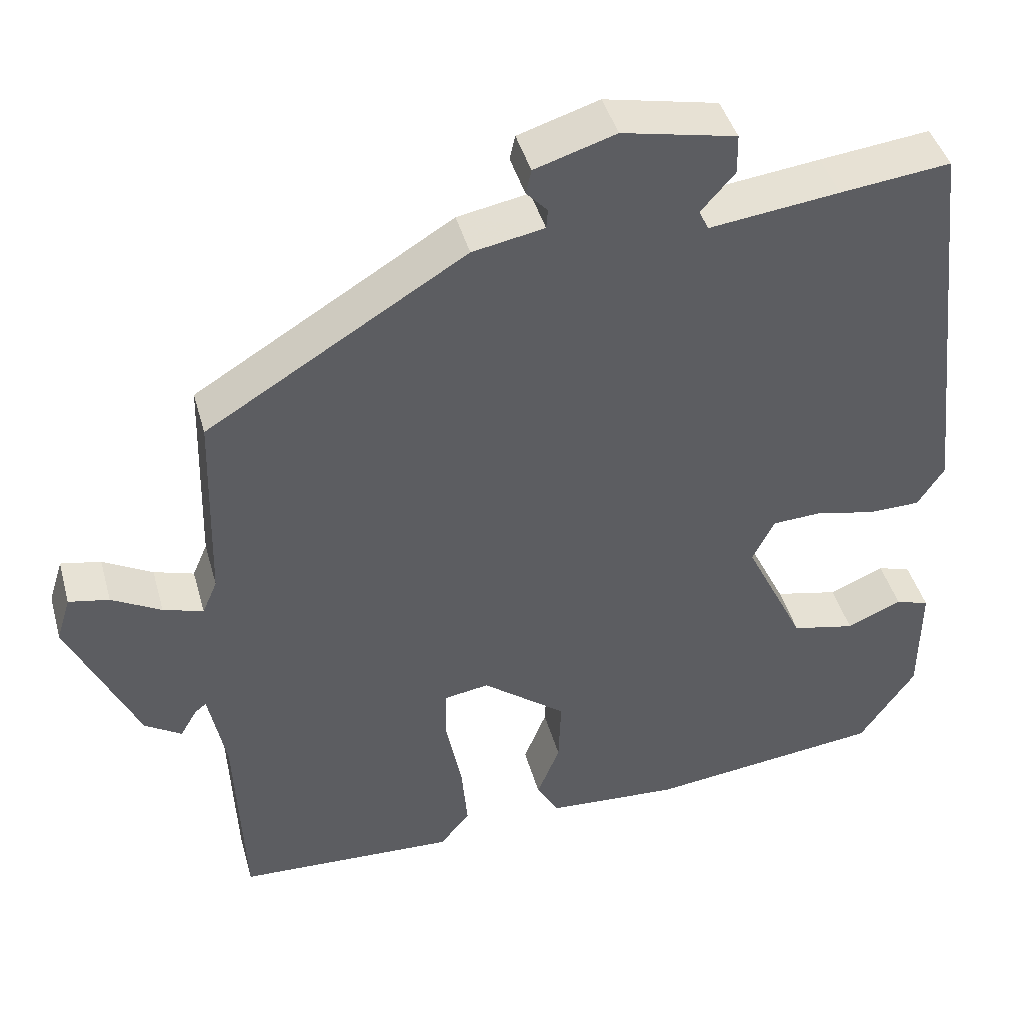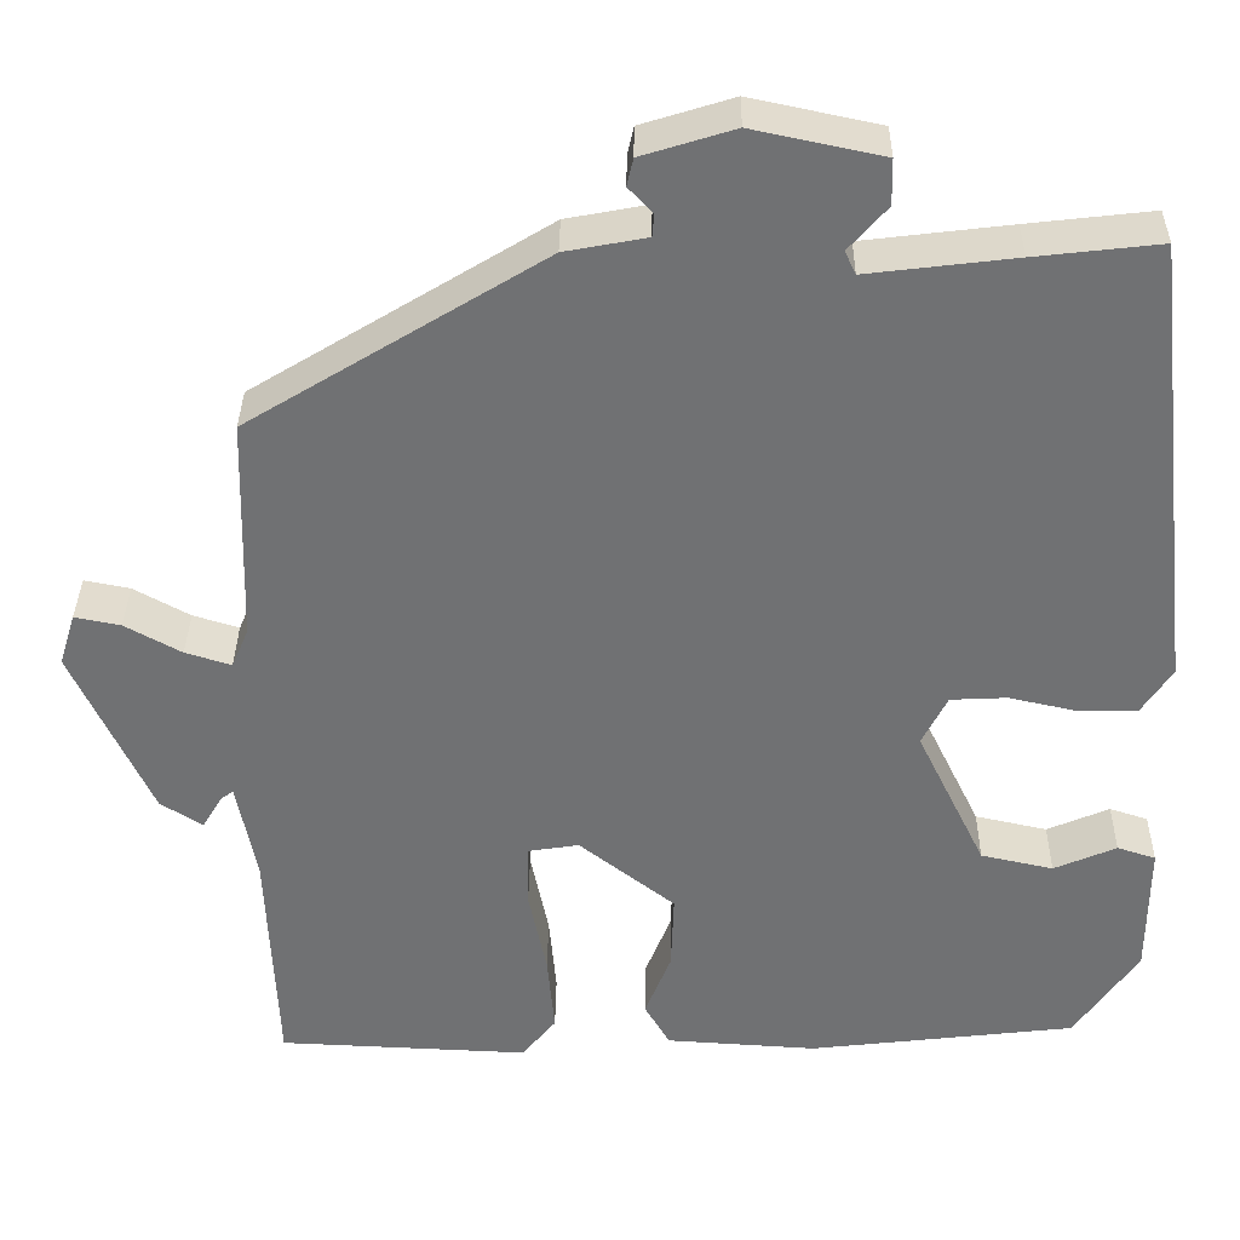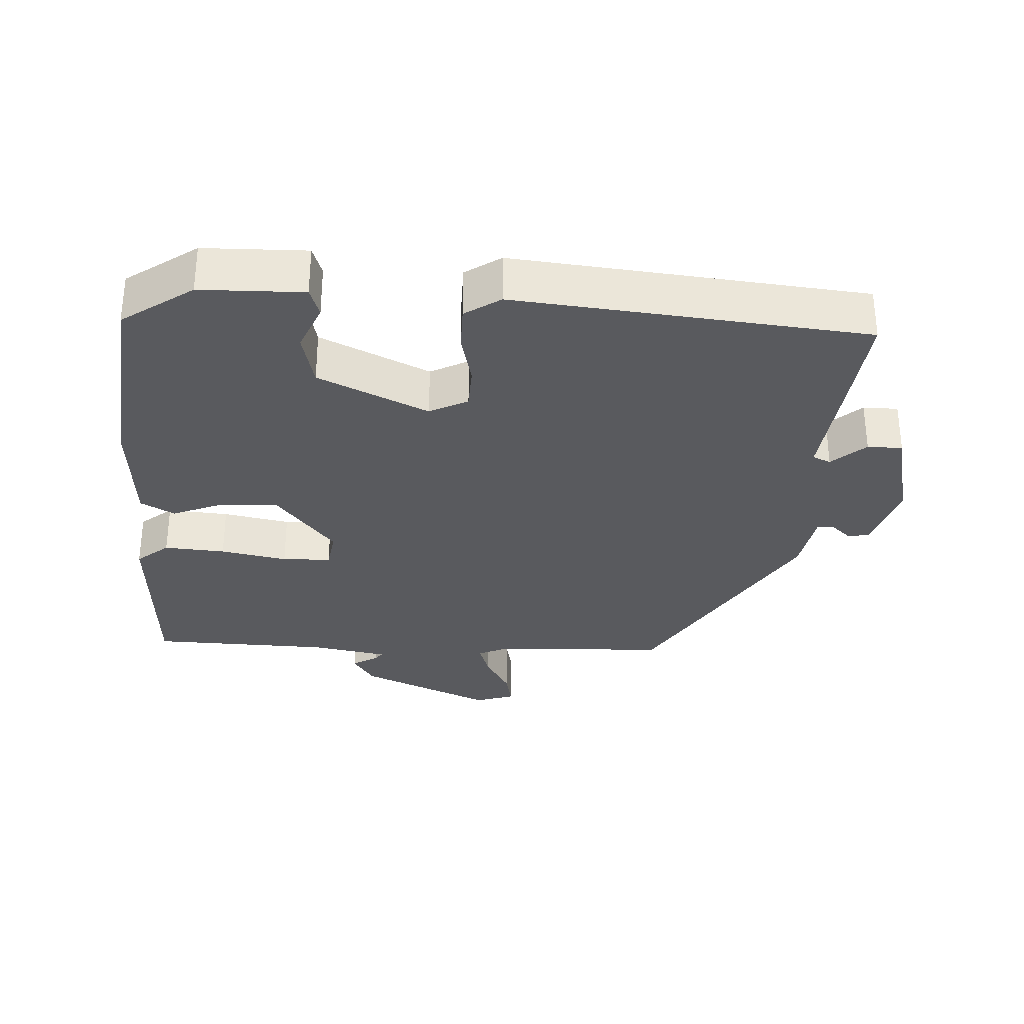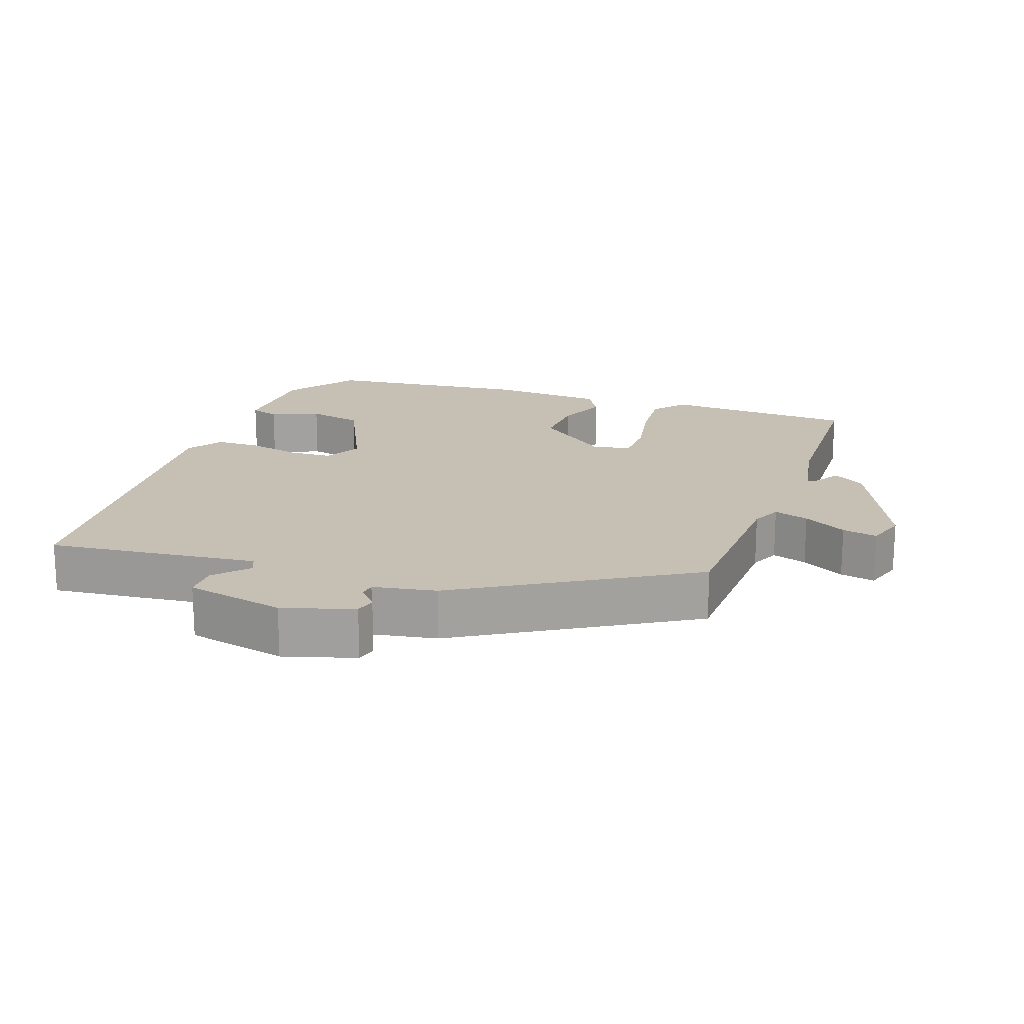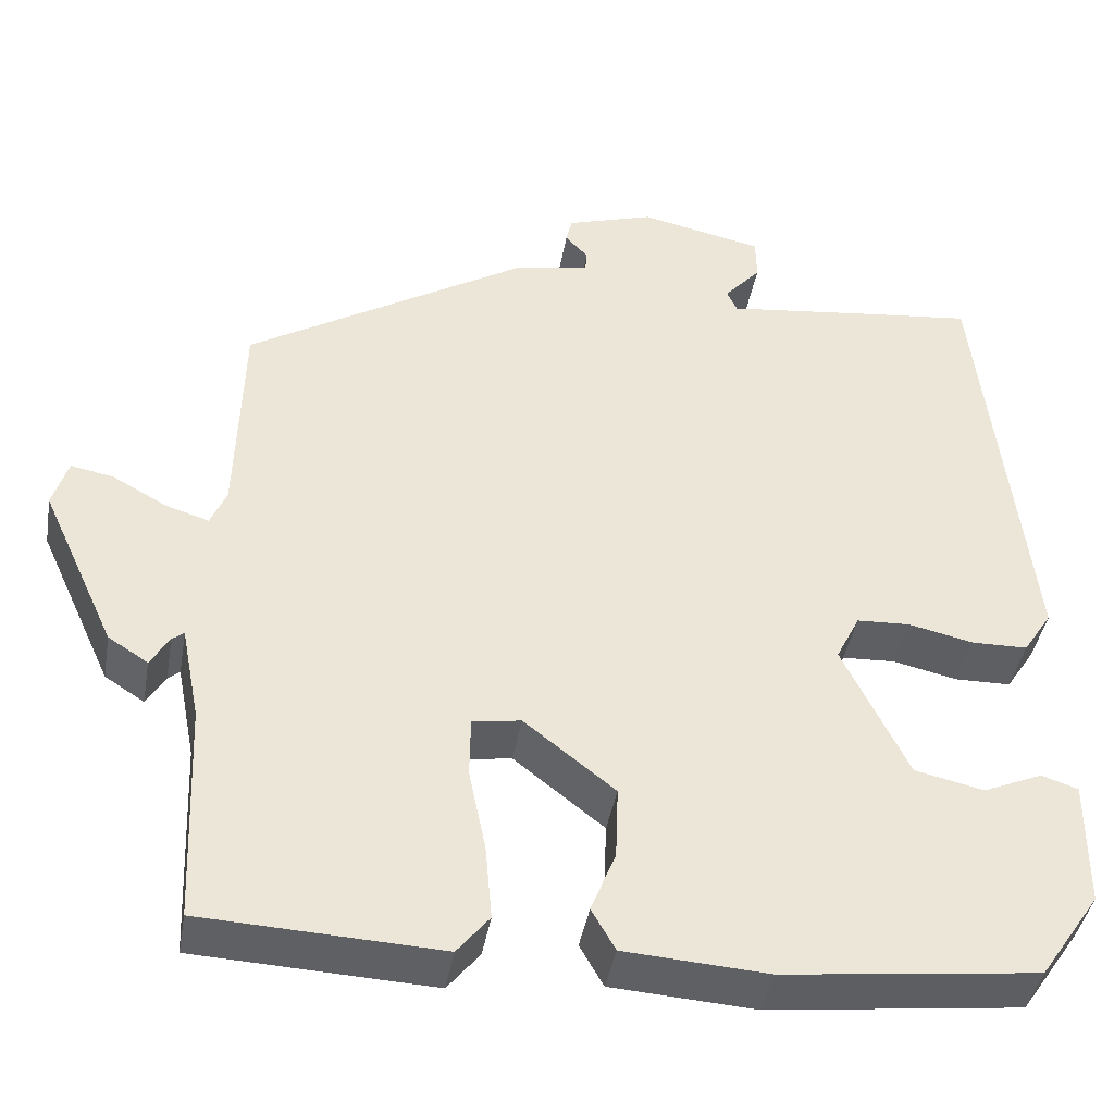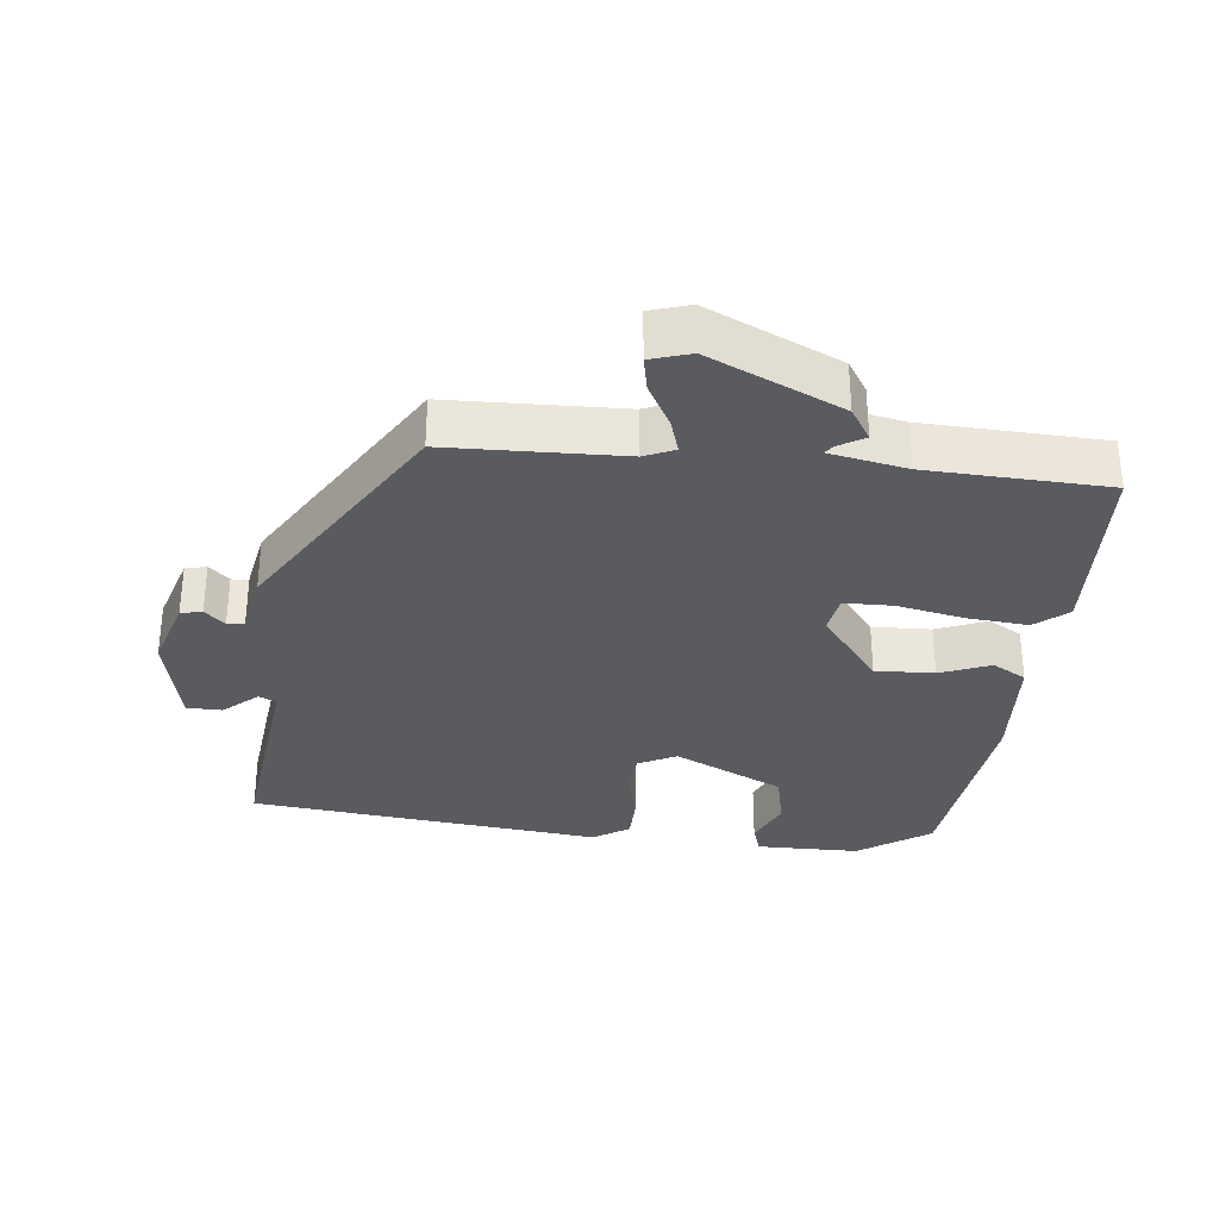
<metadata>
{"format":"obj","ext":"obj","renderer":"f3d","projection":"perspective","resolution":1024,"background":"white","views":[{"elev":43.4,"azim":164.7,"up":"+Z"},{"elev":34.7,"azim":-179.4,"up":"+Z"},{"elev":-31.6,"azim":-92.5,"up":"+Y"},{"elev":18.1,"azim":20.0,"up":"+Y"},{"elev":-41.7,"azim":170.2,"up":"+Z"},{"elev":-32.3,"azim":83.9,"up":"+Y"}]}
</metadata>
<code>
v -0.467 0.07 0.542
v -0.327 0.07 0.526
v -0.162 0.07 0.506
v -0.15 0.07 0.532
v -0.193 0.07 0.581
v -0.192 0.07 0.632
v -0.047 0.07 0.663
v 0.056 0.07 0.631
v 0.063 0.07 0.6
v 0.036 0.07 0.571
v 0.038 0.07 0.546
v 0.129 0.07 0.529
v 0.458 0.07 0.328
v 0.465 0.07 0.075
v 0.484 0.07 0.031
v 0.535 0.07 0.047
v 0.598 0.07 0.082
v 0.649 0.07 0.092
v 0.667 0.07 0.034
v 0.579 0.07 -0.158
v 0.532 0.07 -0.188
v 0.51 0.07 -0.151
v 0.496 0.07 -0.14
v 0.474 0.07 -0.252
v 0.463 0.07 -0.513
v 0.183 0.07 -0.526
v 0.145 0.07 -0.479
v 0.153 0.07 -0.39
v 0.173 0.07 -0.293
v 0.172 0.07 -0.222
v 0.115 0.07 -0.213
v 0.008 0.07 -0.297
v 0.011 0.07 -0.383
v 0.04 0.07 -0.456
v 0.012 0.07 -0.505
v -0.157 0.07 -0.516
v -0.456 0.07 -0.481
v -0.527 0.07 -0.377
v -0.528 0.07 -0.226
v -0.485 0.07 -0.212
v -0.415 0.07 -0.242
v -0.334 0.07 -0.224
v -0.257 0.07 -0.065
v -0.285 0.07 -0.009
v -0.348 0.07 -0.006
v -0.424 0.07 -0.023
v -0.49 0.07 -0.022
v -0.524 0.07 0.03
v -0.467 0 0.542
v -0.327 0 0.526
v -0.162 0 0.506
v -0.15 0 0.532
v -0.193 0 0.581
v -0.192 0 0.632
v -0.047 0 0.663
v 0.056 0 0.631
v 0.063 0 0.6
v 0.036 0 0.571
v 0.038 0 0.546
v 0.129 0 0.529
v 0.458 0 0.328
v 0.465 0 0.075
v 0.484 0 0.031
v 0.535 0 0.047
v 0.598 0 0.082
v 0.649 0 0.092
v 0.667 0 0.034
v 0.579 0 -0.158
v 0.532 0 -0.188
v 0.51 0 -0.151
v 0.496 0 -0.14
v 0.474 0 -0.252
v 0.463 0 -0.513
v 0.183 0 -0.526
v 0.145 0 -0.479
v 0.153 0 -0.39
v 0.173 0 -0.293
v 0.172 0 -0.222
v 0.115 0 -0.213
v 0.008 0 -0.297
v 0.011 0 -0.383
v 0.04 0 -0.456
v 0.012 0 -0.505
v -0.157 0 -0.516
v -0.456 0 -0.481
v -0.527 0 -0.377
v -0.528 0 -0.226
v -0.485 0 -0.212
v -0.415 0 -0.242
v -0.334 0 -0.224
v -0.257 0 -0.065
v -0.285 0 -0.009
v -0.348 0 -0.006
v -0.424 0 -0.023
v -0.49 0 -0.022
v -0.524 0 0.03
f 1 2 3
f 48 1 3
f 47 48 3
f 46 47 3
f 45 46 3
f 44 45 3 4
f 43 44 4
f 39 40 41
f 38 39 41
f 37 38 41
f 36 37 41
f 35 36 41
f 34 35 41
f 33 34 41 42
f 32 33 42 43
f 27 28 29
f 26 27 29
f 25 26 29
f 24 25 29
f 23 24 29 30
f 20 21 22
f 19 20 22
f 18 19 22
f 17 18 22
f 16 17 22
f 15 16 22 23
f 23 30 31
f 15 23 31
f 14 15 31
f 32 43 4
f 31 32 4
f 14 31 4
f 13 14 4
f 12 13 4
f 11 12 4
f 5 6 7
f 4 5 7
f 11 4 7
f 10 11 7
f 7 8 9 10
f 51 50 49
f 51 49 96
f 51 96 95
f 51 95 94
f 51 94 93
f 52 51 93 92
f 52 92 91
f 89 88 87
f 89 87 86
f 89 86 85
f 89 85 84
f 89 84 83
f 89 83 82
f 90 89 82 81
f 91 90 81 80
f 77 76 75
f 77 75 74
f 77 74 73
f 77 73 72
f 78 77 72 71
f 70 69 68
f 70 68 67
f 70 67 66
f 70 66 65
f 70 65 64
f 71 70 64 63
f 79 78 71
f 79 71 63
f 79 63 62
f 52 91 80
f 52 80 79
f 52 79 62
f 52 62 61
f 52 61 60
f 52 60 59
f 55 54 53
f 55 53 52
f 55 52 59
f 55 59 58
f 58 57 56 55
f 1 49 50 2
f 2 50 51 3
f 3 51 52 4
f 4 52 53 5
f 5 53 54 6
f 6 54 55 7
f 7 55 56 8
f 8 56 57 9
f 9 57 58 10
f 10 58 59 11
f 11 59 60 12
f 12 60 61 13
f 13 61 62 14
f 14 62 63 15
f 15 63 64 16
f 16 64 65 17
f 17 65 66 18
f 18 66 67 19
f 19 67 68 20
f 20 68 69 21
f 21 69 70 22
f 22 70 71 23
f 23 71 72 24
f 24 72 73 25
f 25 73 74 26
f 26 74 75 27
f 27 75 76 28
f 28 76 77 29
f 29 77 78 30
f 30 78 79 31
f 31 79 80 32
f 32 80 81 33
f 33 81 82 34
f 34 82 83 35
f 35 83 84 36
f 36 84 85 37
f 37 85 86 38
f 38 86 87 39
f 39 87 88 40
f 40 88 89 41
f 41 89 90 42
f 42 90 91 43
f 43 91 92 44
f 44 92 93 45
f 45 93 94 46
f 46 94 95 47
f 47 95 96 48
f 48 96 49 1

</code>
